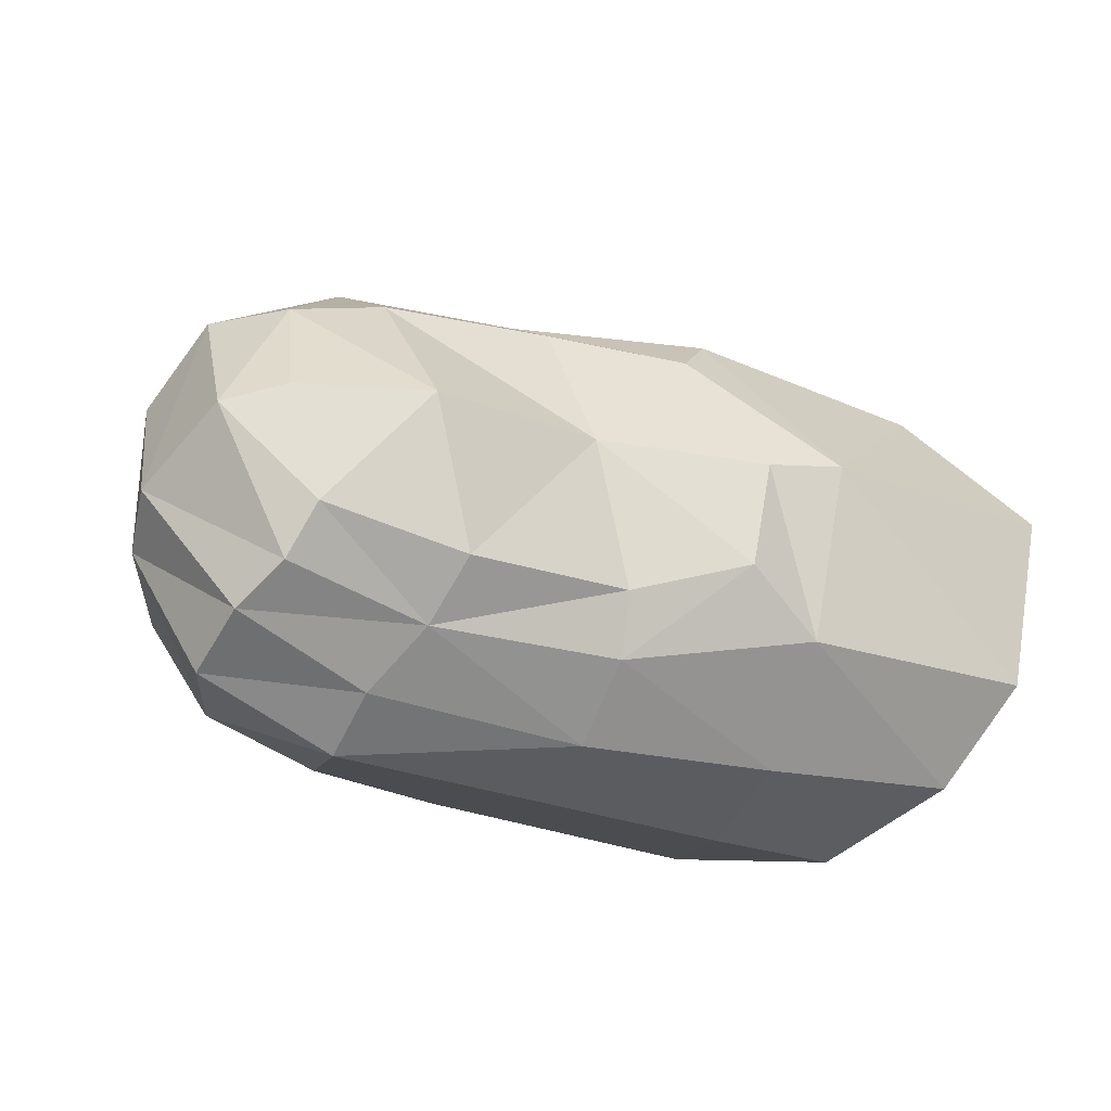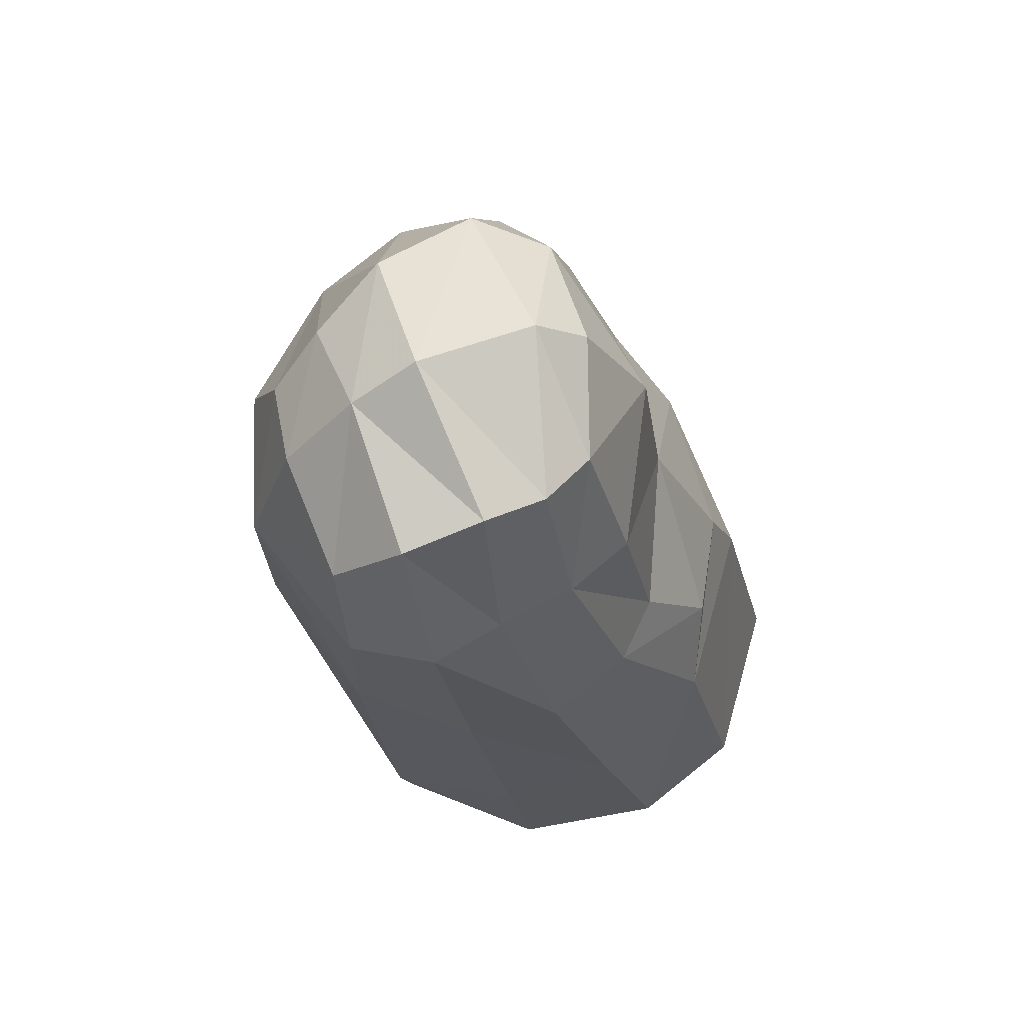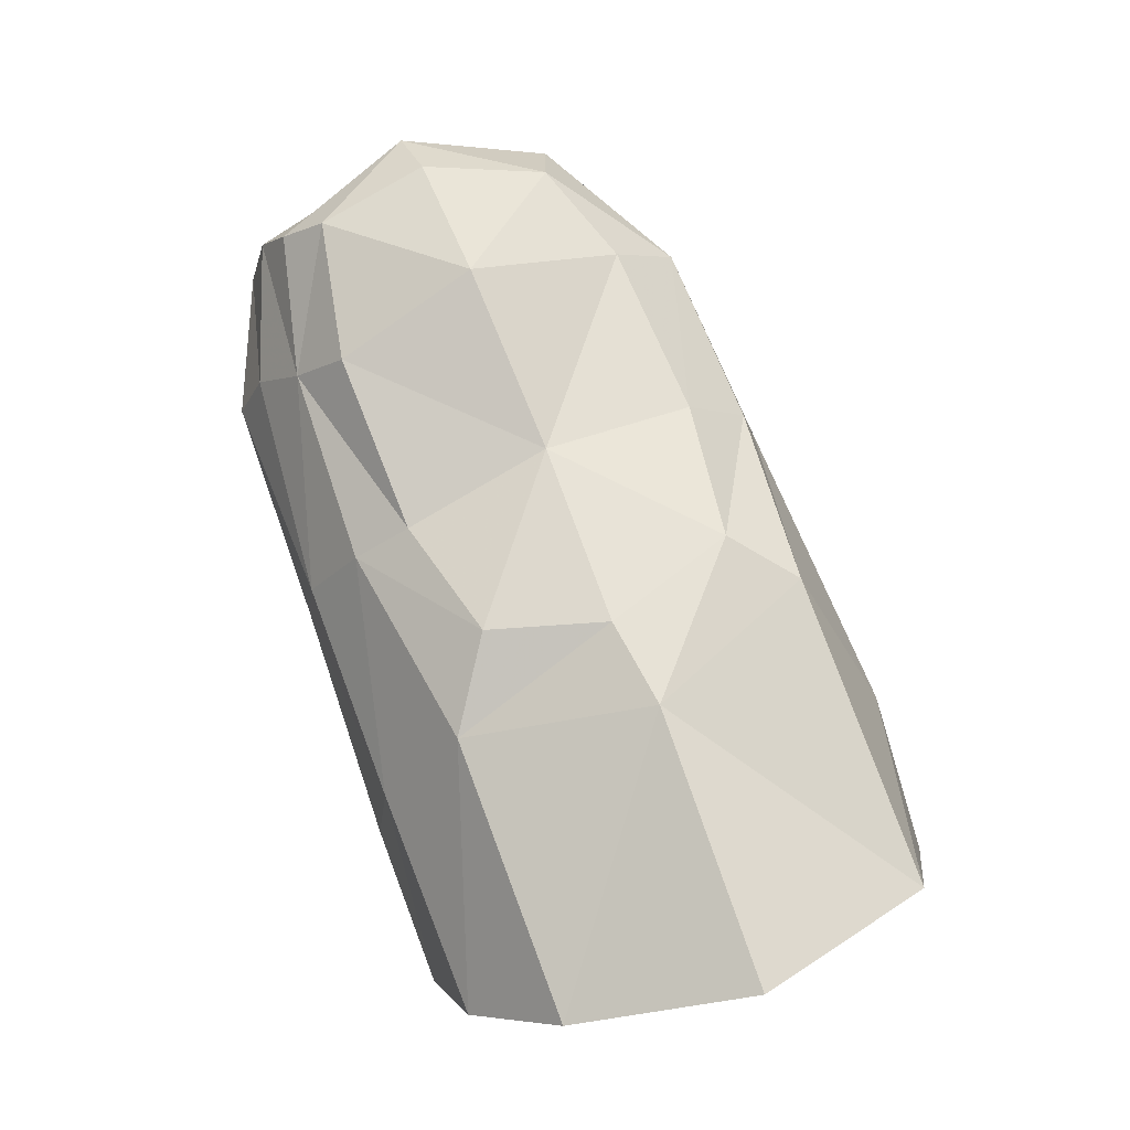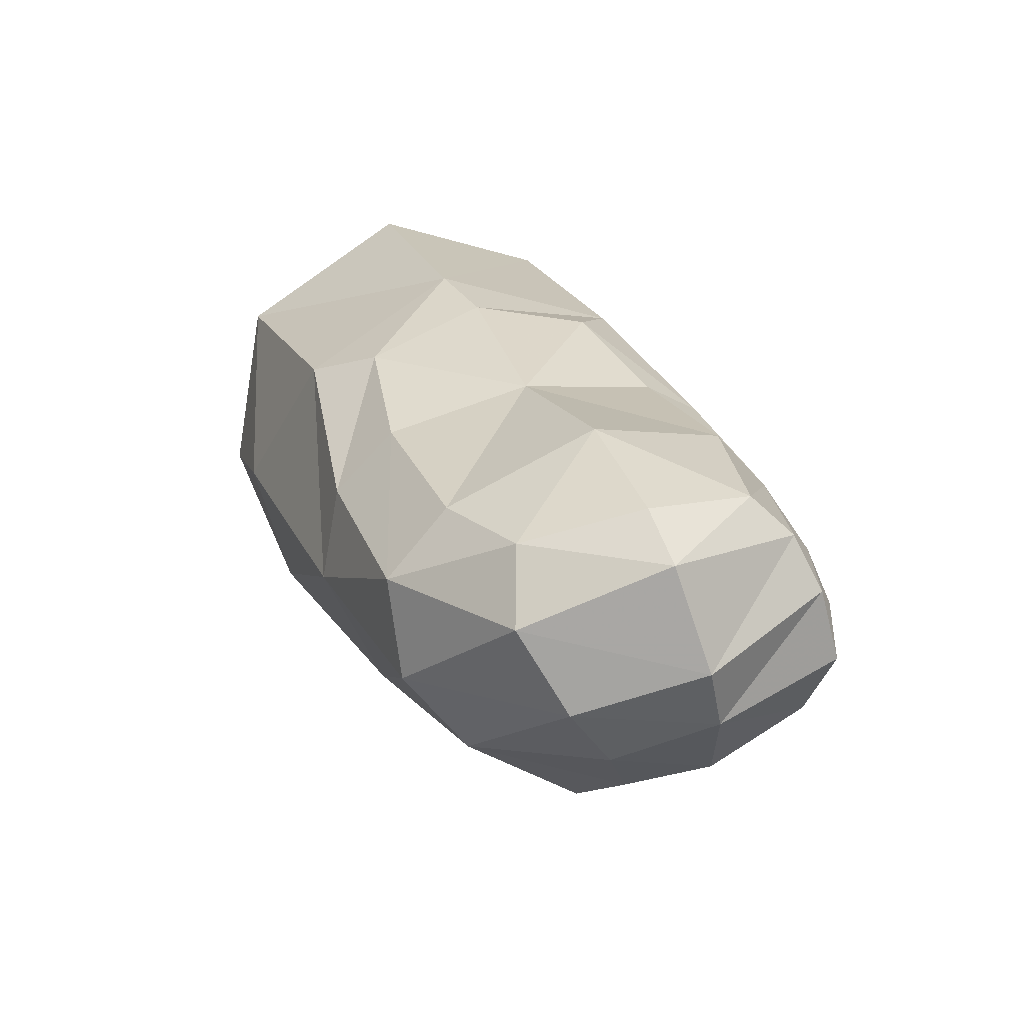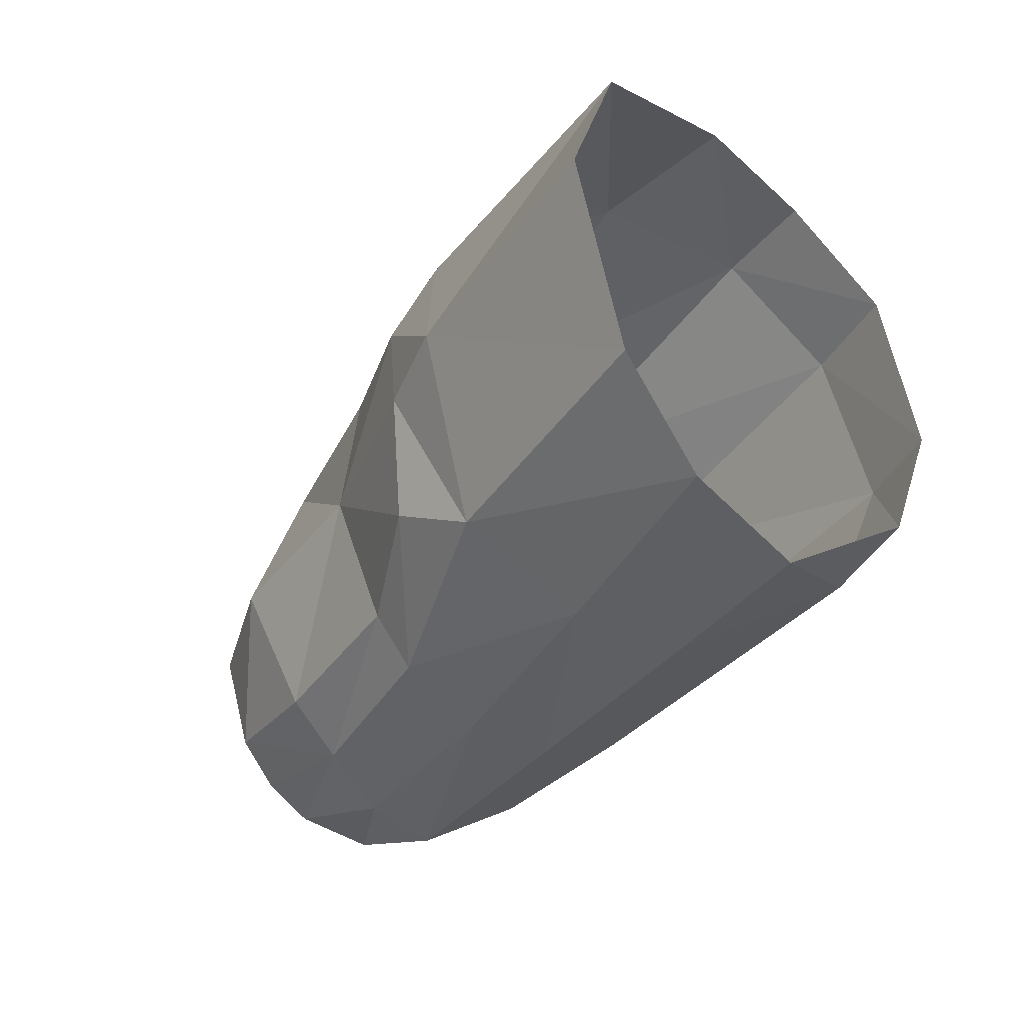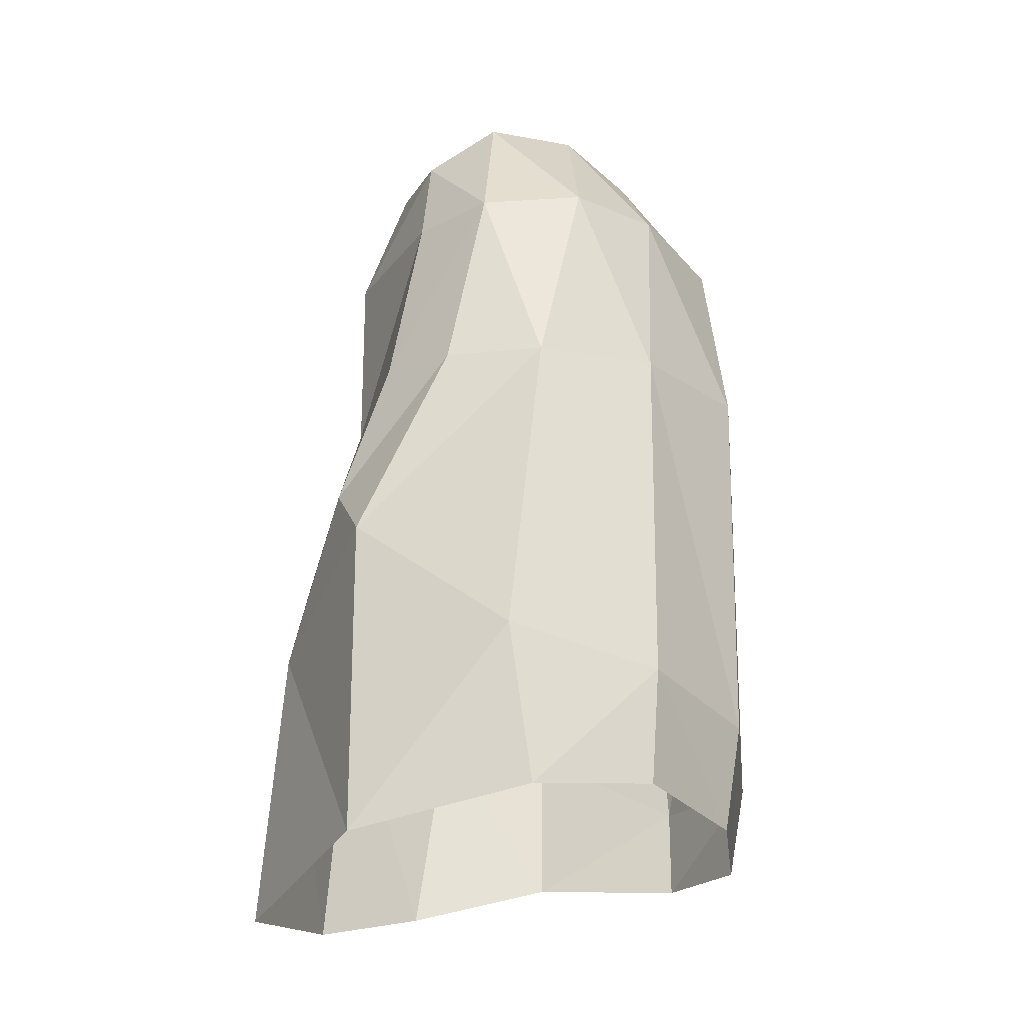
<metadata>
{"format":"obj","ext":"obj","renderer":"f3d","projection":"perspective","resolution":1024,"background":"white","views":[{"elev":-38.1,"azim":141.4,"up":"+Z"},{"elev":-33.7,"azim":98.5,"up":"+Z"},{"elev":79.8,"azim":-98.7,"up":"+Y"},{"elev":18.0,"azim":83.6,"up":"+Y"},{"elev":-25.2,"azim":-125.2,"up":"+Z"},{"elev":75.2,"azim":-89.4,"up":"+Z"}]}
</metadata>
<code>
v -0.002176 0.006517 -0.003667
v -0.002147 0.008096 0.001816
v 4e-05 0.004999 0.00705
v 0.001323 -0.000186 0.007948
v 0.001522 -0.003638 0.006543
v -0.001514 0.003613 -0.006324
v -0.000414 -0.000679 -0.007398
v -0.000585 -0.004994 -0.005196
v 0.005158 0.002727 -0.007881
v 0.006153 0.005967 -0.00542
v 0.02065 0.001472 0.003264
v 0.01502 0.002518 0.004543
v 0.01506 0.004428 0.002769
v 0.02035 0.003552 0.001434
v 0.009344 0.005147 0.005085
v 0.0108 0.005878 0.003062
v 0.008645 0.007036 -0.000621
v 0.01418 0.005606 -0.001669
v 0.01257 0.005023 -0.005994
v 0.01796 0.004826 -0.007239
v 0.01987 0.005709 -0.003063
v 0.009035 0.006503 -0.004256
v 0.02334 0.003369 -0.000317
v 0.02471 0.001256 -0.000134
v 0.00606 0.007545 0.000304
v 0.006041 0.000518 0.007346
v 0.01511 -0.000368 0.005059
v 0.02104 -0.001579 0.002878
v 0.02495 -0.00135 -0.001679
v 0.01526 -0.003856 0.003198
v 0.02091 -0.003973 0.000896
v 0.02381 -0.003305 -0.003043
v 0.01492 -0.006642 -0.000223
v 0.02032 -0.006036 -0.002566
v 0.003725 -0.006512 0.002743
v 0.004902 -0.003827 0.006139
v 0.02227 -0.004862 -0.00377
v 0.02511 0.003154 -0.004581
v 0.02538 -8.2e-05 -0.005661
v 0.02371 0.004411 -0.004036
v 0.01211 0.004097 -0.007686
v 0.01812 0.00321 -0.00874
v 0.01176 0.001888 -0.009291
v 0.01865 0.001219 -0.01008
v 0.0226 0.003078 -0.008594
v 0.02244 0.004266 -0.007291
v 0.000569 -0.006024 0.003365
v -0.000276 -0.006641 -0.001669
v 0.002438 -0.007122 -0.00229
v 0.01363 -0.006888 -0.004907
v 0.002115 -0.005006 -0.00622
v 0.004363 -0.000649 -0.008413
v 0.01151 -0.000775 -0.009669
v 0.0125 -0.004279 -0.008469
v 0.01834 -0.000734 -0.01096
v 0.01724 -0.003438 -0.009634
v 0.01886 -0.006167 -0.006181
v 0.02269 -0.000858 -0.01005
v 0.023 0.001434 -0.009413
v 0.02445 -0.002031 -0.006164
v 0.02104 -0.003133 -0.009506
v 0.02242 -0.004319 -0.006379
f 9 6 10
f 10 6 1
f 14 13 11
f 11 13 12
f 13 16 12
f 12 16 15
f 13 18 16
f 16 18 17
f 21 20 18
f 18 20 19
f 19 22 18
f 18 22 17
f 21 18 14
f 14 18 13
f 14 11 23
f 23 11 24
f 17 25 16
f 16 25 15
f 2 3 25
f 25 3 15
f 15 3 26
f 26 3 4
f 12 15 27
f 27 15 26
f 28 11 27
f 27 11 12
f 22 10 17
f 17 10 25
f 2 25 1
f 1 25 10
f 11 28 24
f 24 28 29
f 31 28 30
f 30 28 27
f 28 31 29
f 29 31 32
f 34 31 33
f 33 31 30
f 36 35 30
f 30 35 33
f 32 31 37
f 37 31 34
f 26 36 27
f 27 36 30
f 5 36 4
f 4 36 26
f 29 39 24
f 24 39 38
f 24 38 23
f 23 38 40
f 10 22 41
f 41 22 19
f 20 42 19
f 19 42 41
f 43 9 41
f 41 9 10
f 44 43 42
f 42 43 41
f 20 46 42
f 42 46 45
f 40 38 46
f 46 38 45
f 47 48 35
f 35 48 49
f 35 49 33
f 33 49 50
f 51 49 8
f 8 49 48
f 35 36 47
f 47 36 5
f 52 51 7
f 7 51 8
f 6 9 7
f 7 9 52
f 52 9 53
f 53 9 43
f 53 54 52
f 52 54 51
f 55 56 53
f 53 56 54
f 54 50 51
f 51 50 49
f 50 54 57
f 57 54 56
f 44 55 43
f 43 55 53
f 55 44 58
f 58 44 59
f 62 61 60
f 60 61 58
f 56 55 61
f 61 55 58
f 58 59 60
f 60 59 39
f 38 39 45
f 45 39 59
f 44 42 59
f 59 42 45
f 57 34 50
f 50 34 33
f 62 37 57
f 57 37 34
f 62 57 61
f 61 57 56
f 60 32 62
f 62 32 37
f 39 29 60
f 60 29 32
f 40 21 23
f 23 21 14
f 20 21 46
f 46 21 40

</code>
